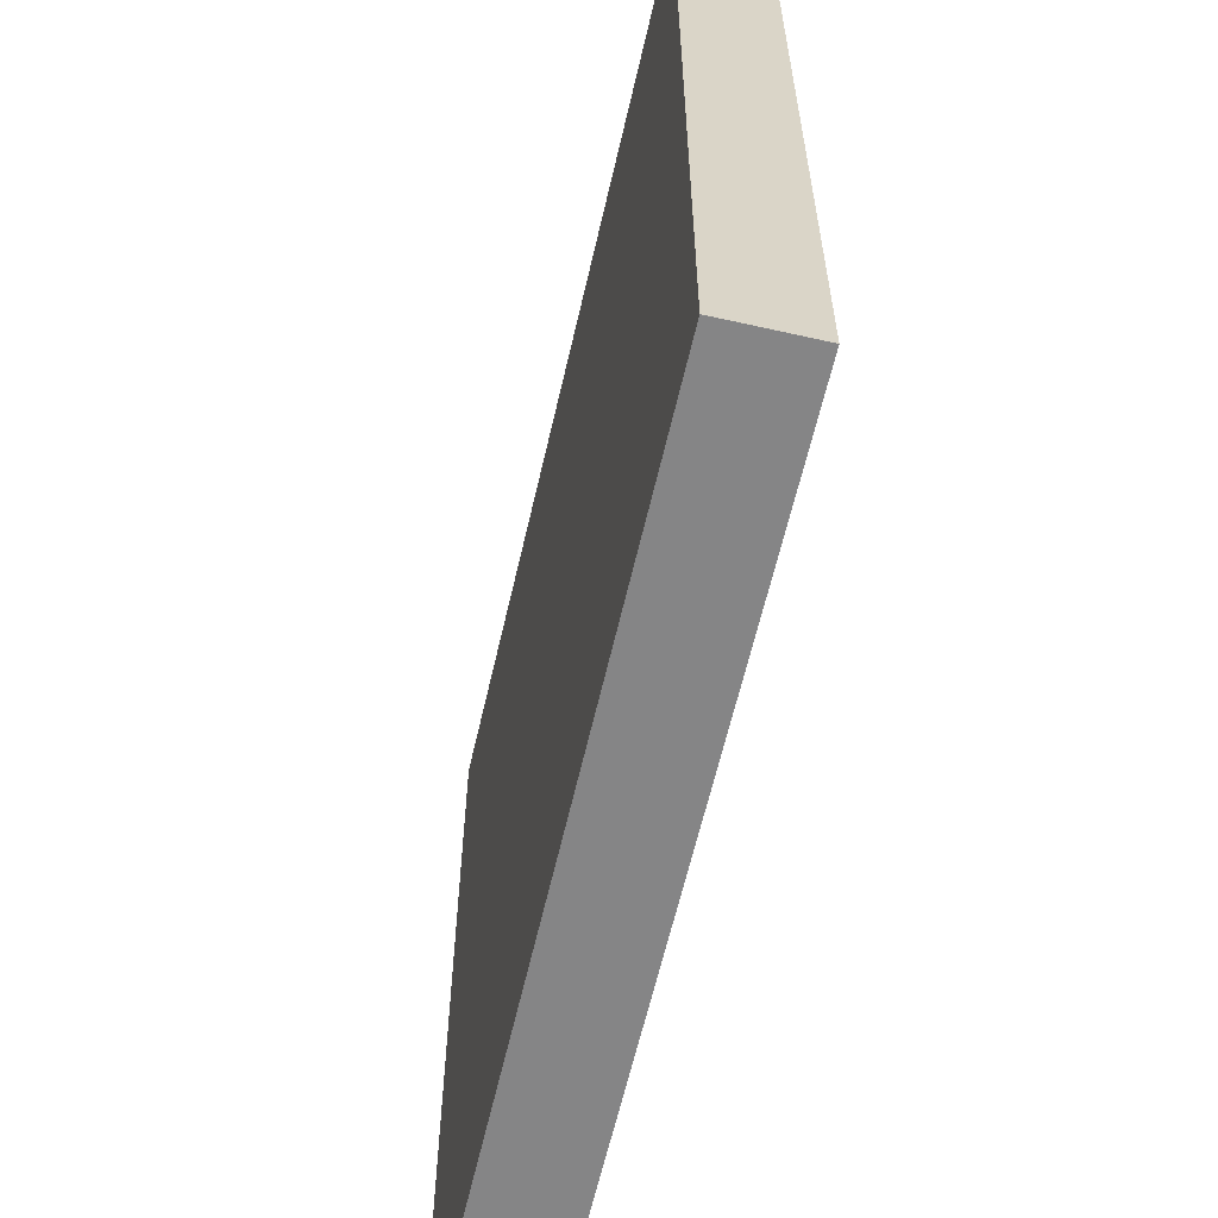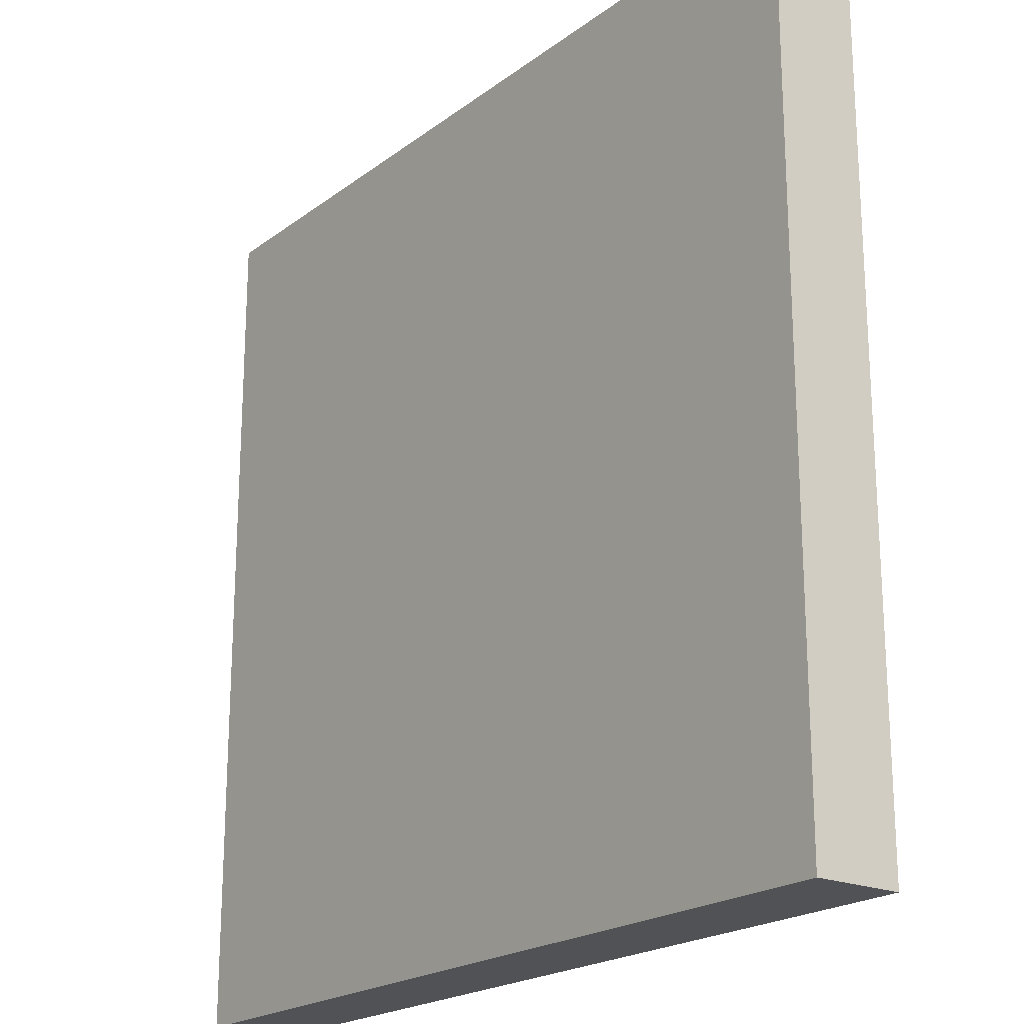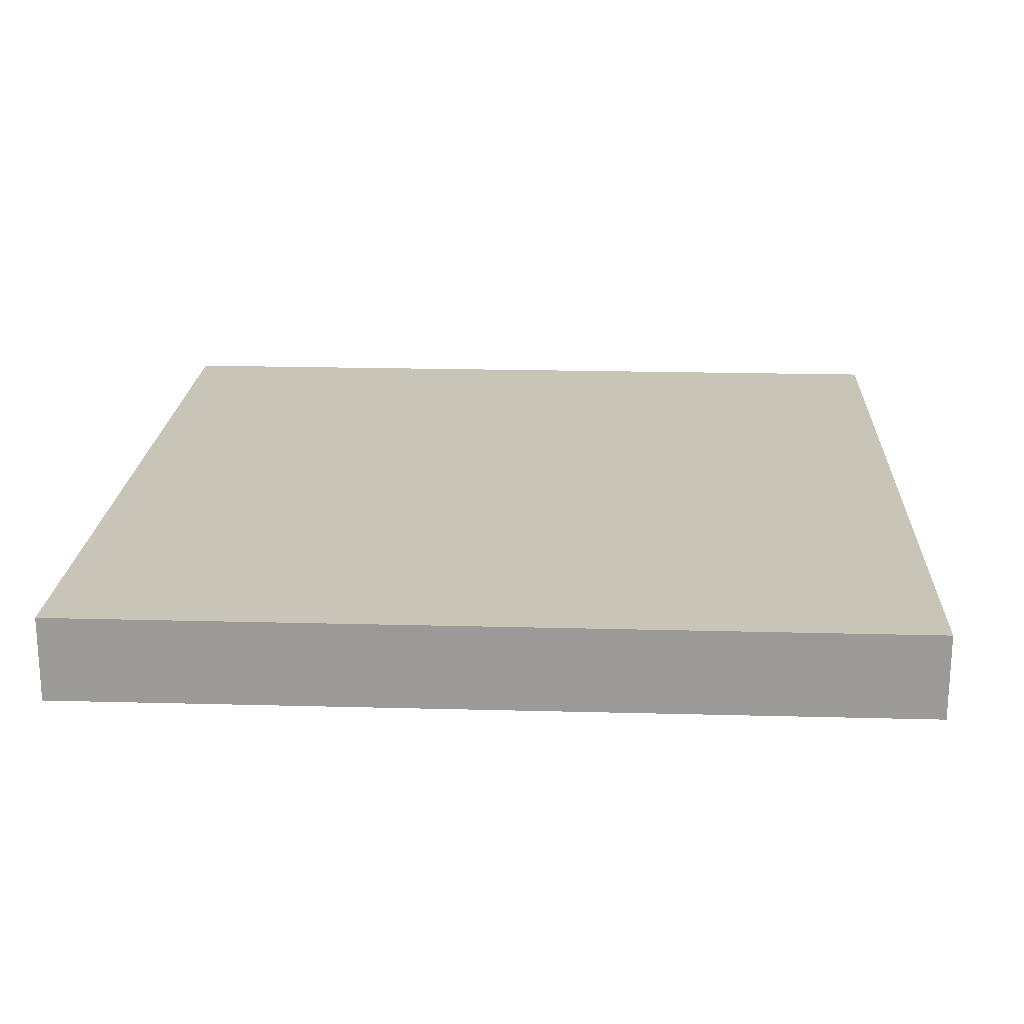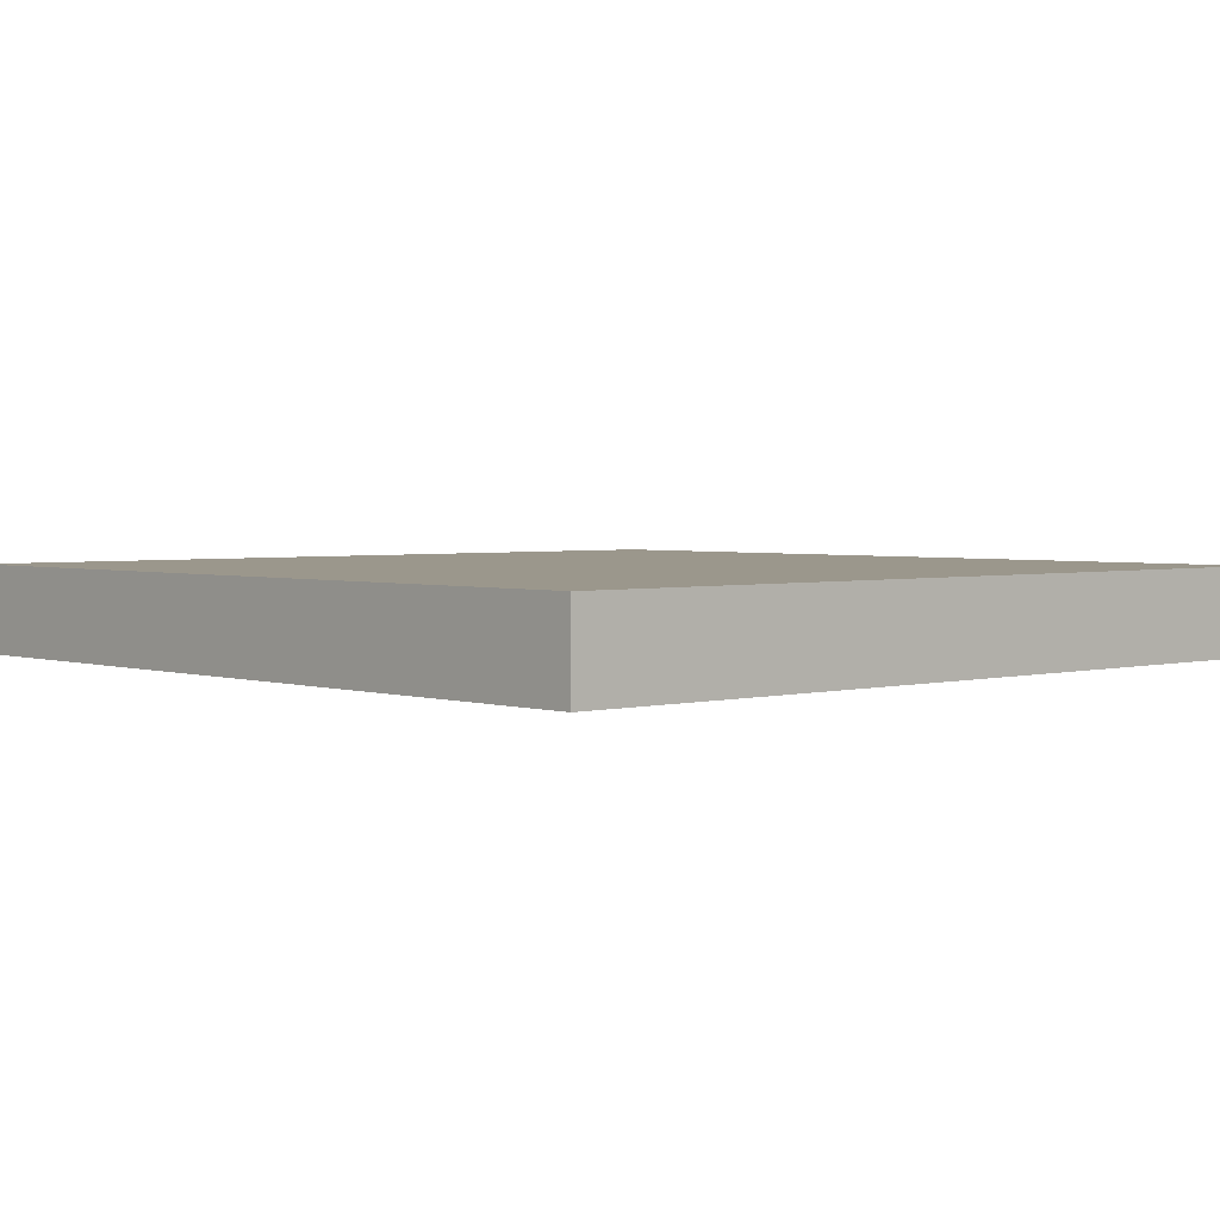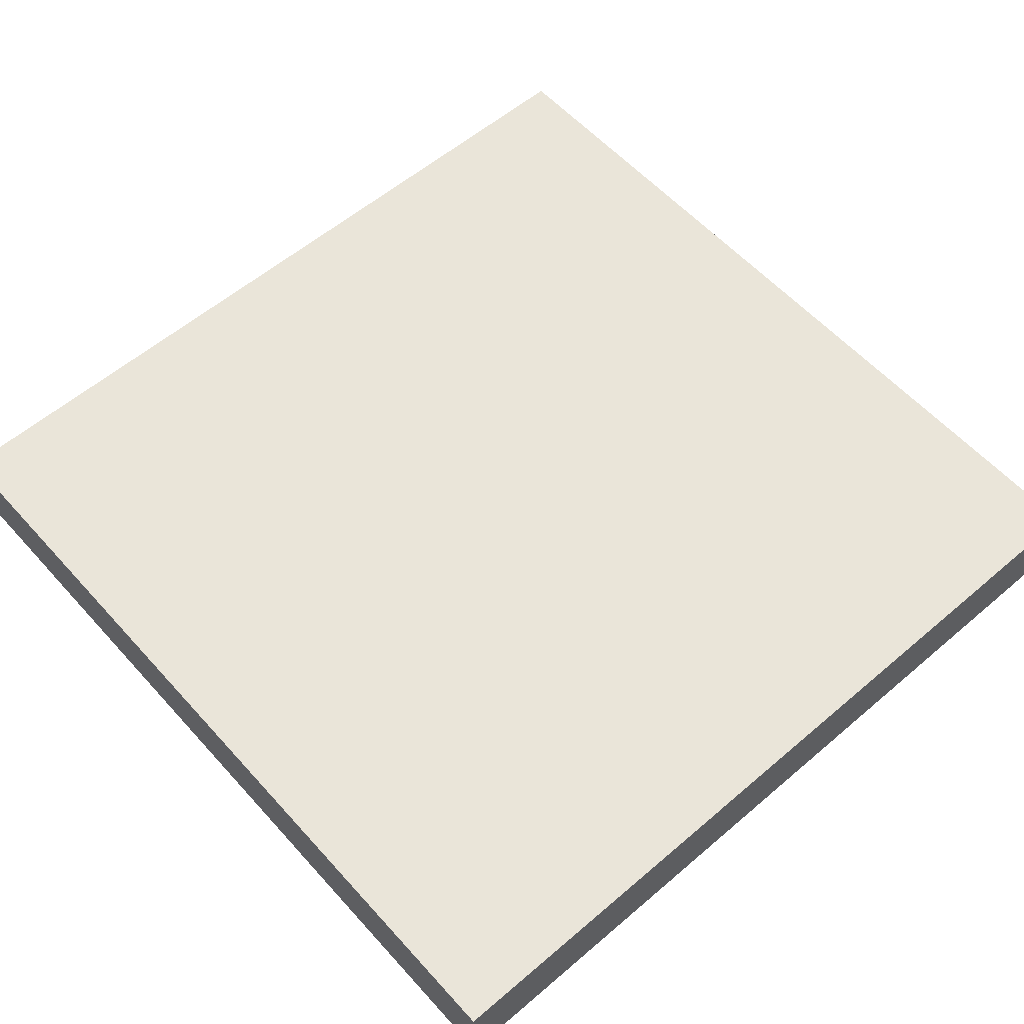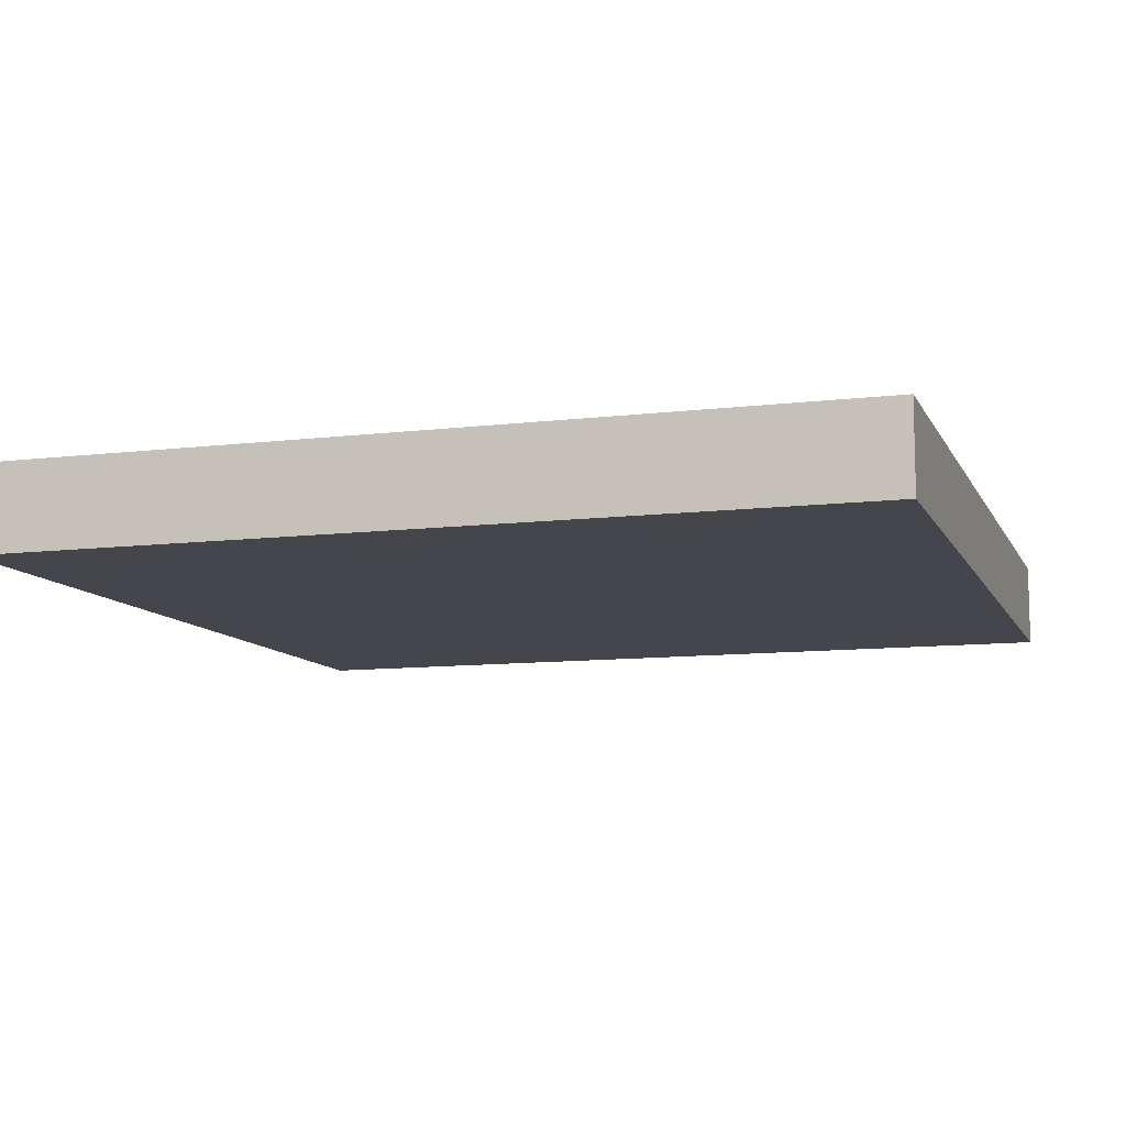
<metadata>
{"format":"obj","ext":"obj","renderer":"f3d","projection":"perspective","resolution":1024,"background":"white","views":[{"elev":-61.9,"azim":-102.9,"up":"+Z"},{"elev":-20.8,"azim":52.7,"up":"+Z"},{"elev":20.1,"azim":2.8,"up":"+Y"},{"elev":2.8,"azim":47.6,"up":"+Y"},{"elev":57.9,"azim":-41.5,"up":"+Y"},{"elev":-10.0,"azim":107.4,"up":"+Y"}]}
</metadata>
<code>
o Cube
v 1 0.1 -1
v 1 -0.1 -1
v 1 0.1 1
v 1 -0.1 1
v -1 0.1 -1
v -1 -0.1 -1
v -1 0.1 1
v -1 -0.1 1
f 5 3 1
f 3 8 4
f 7 6 8
f 2 8 6
f 1 4 2
f 5 2 6
f 5 7 3
f 3 7 8
f 7 5 6
f 2 4 8
f 1 3 4
f 5 1 2

</code>
